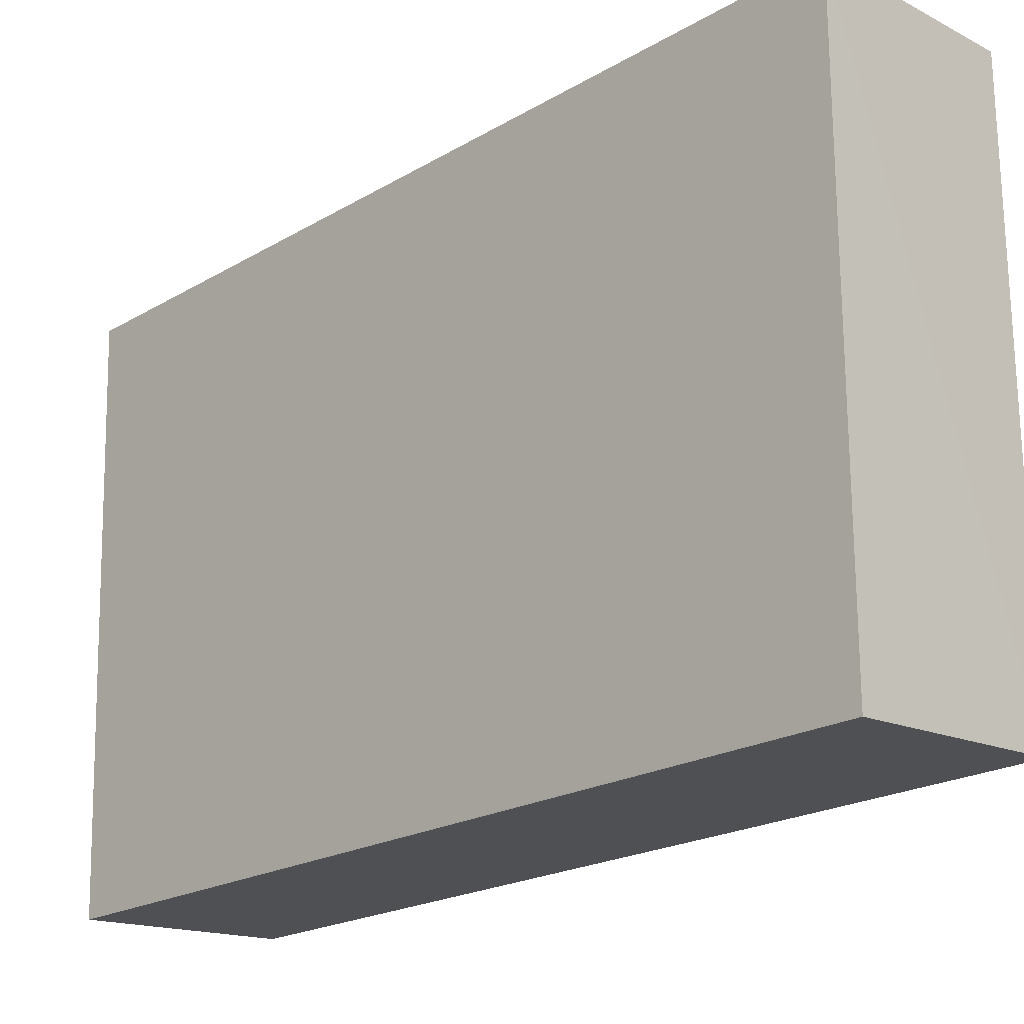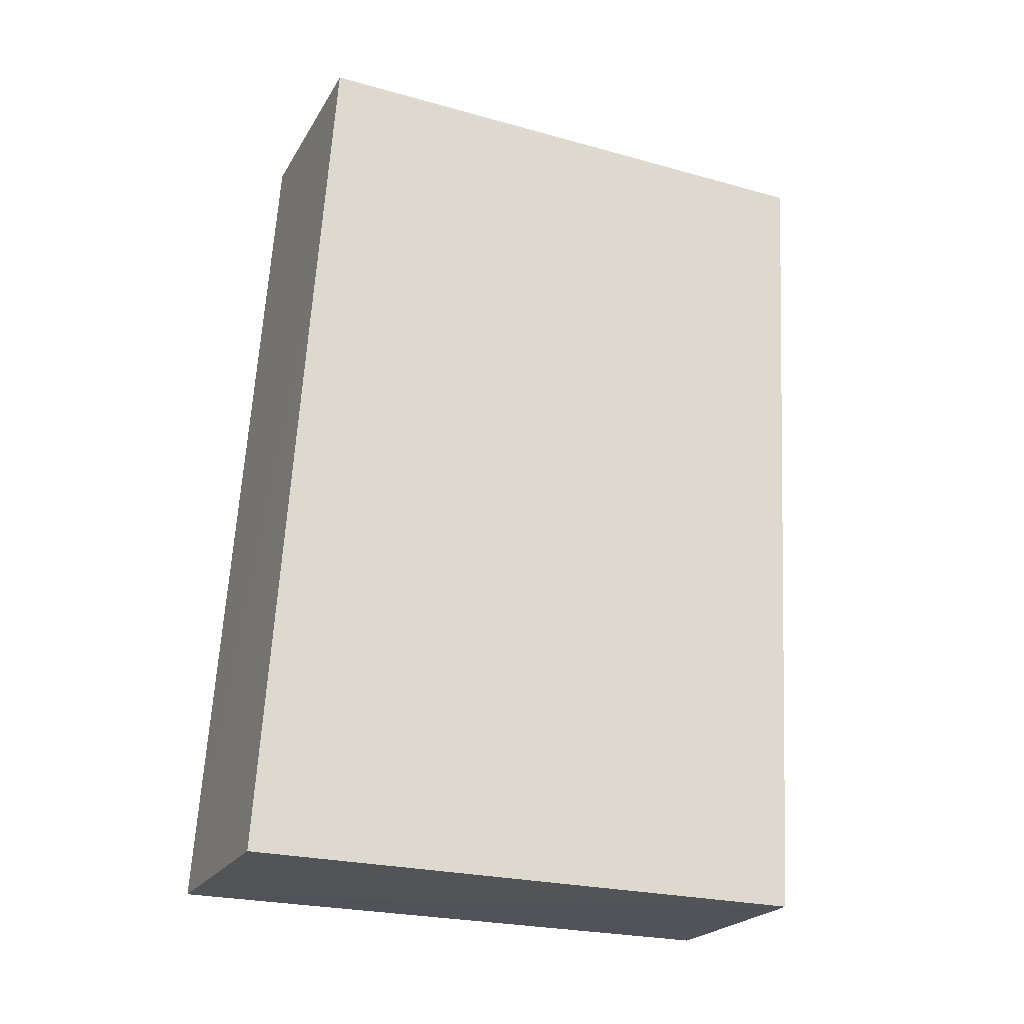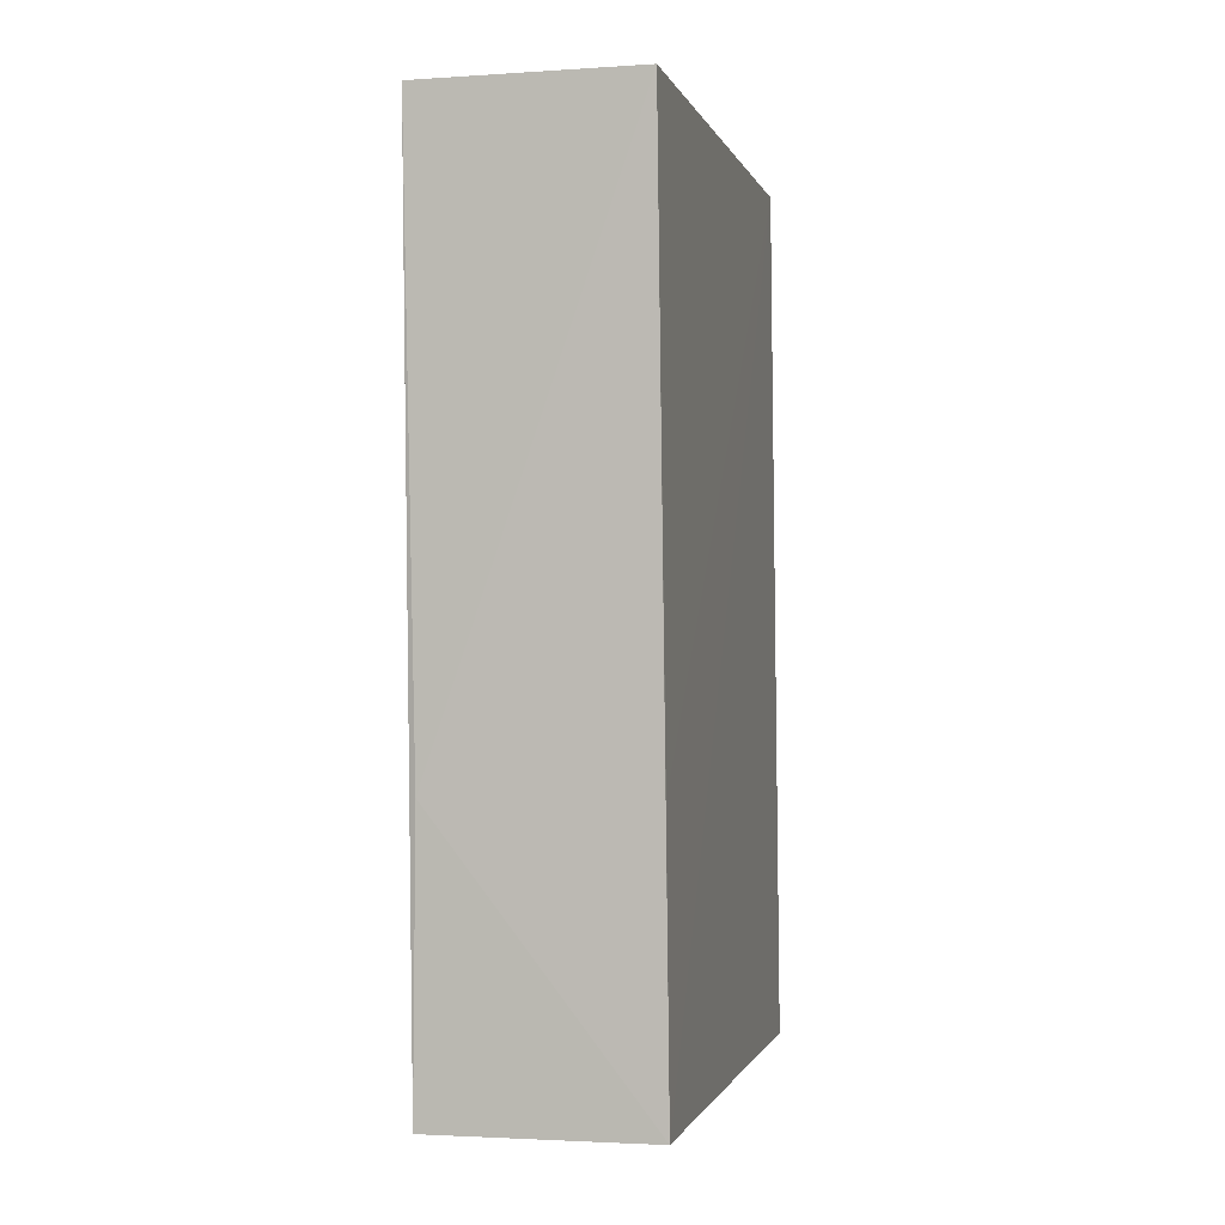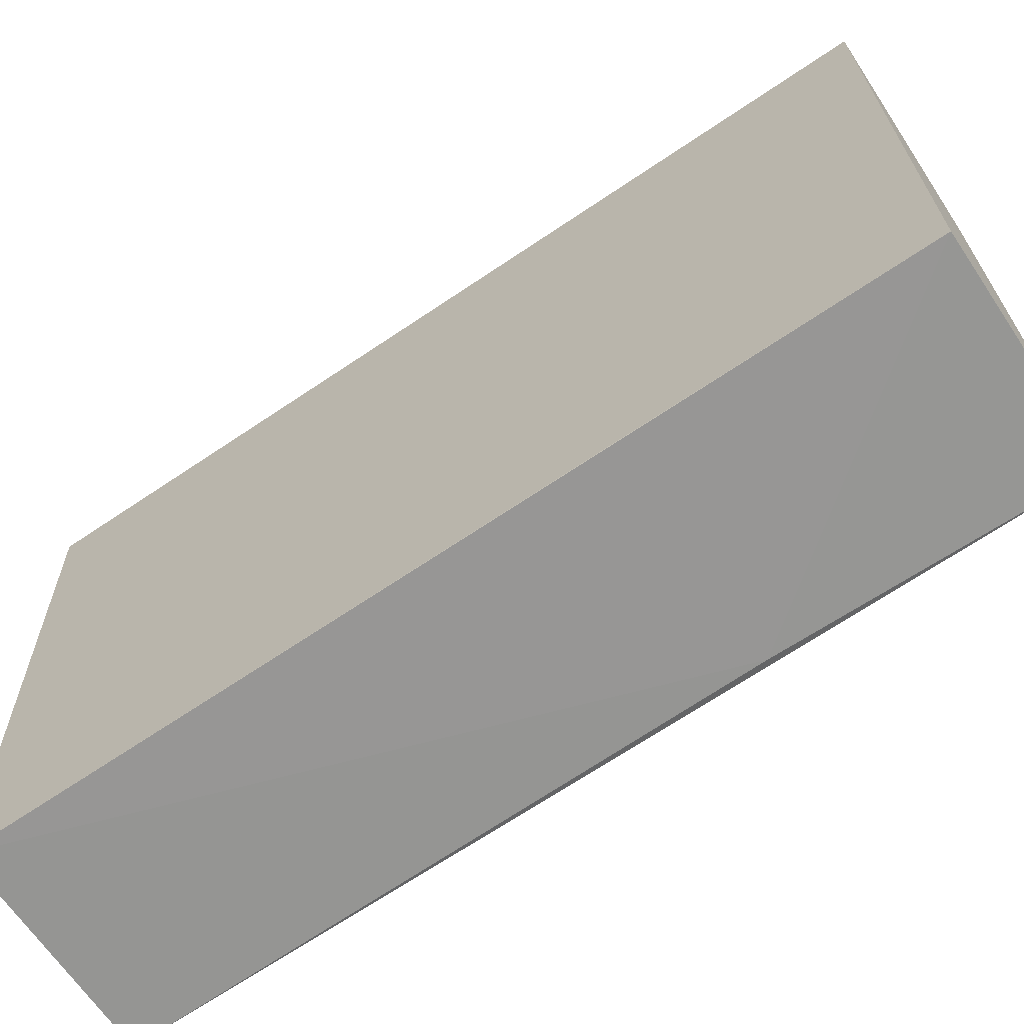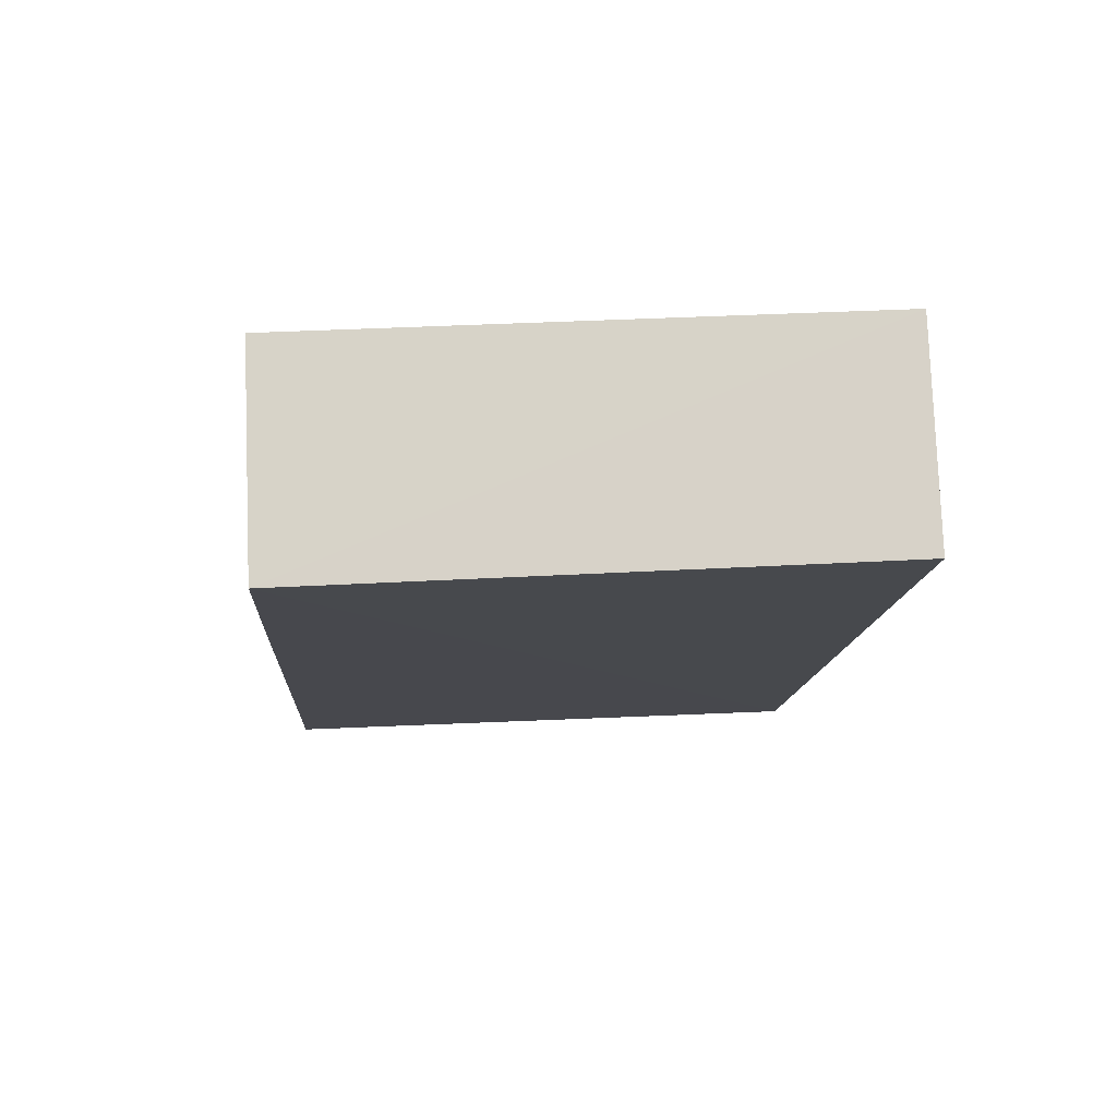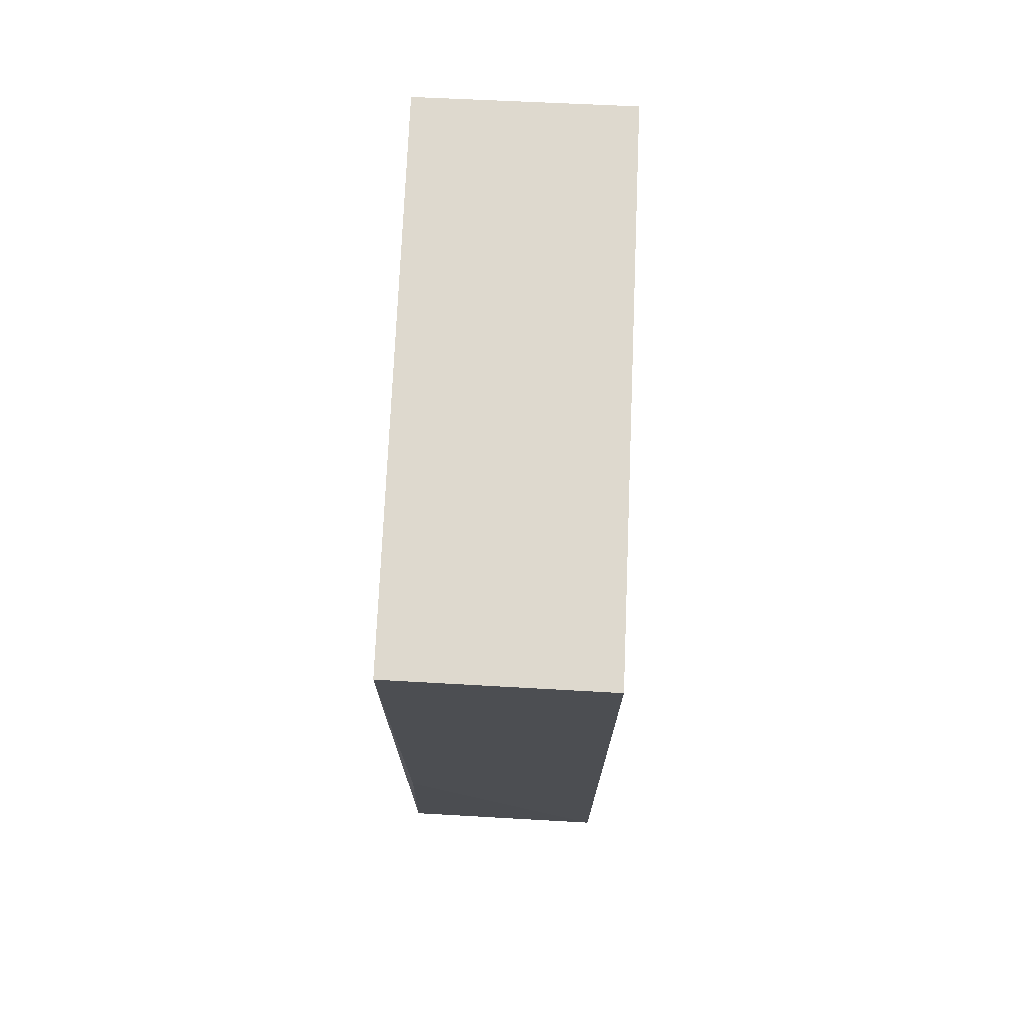
<metadata>
{"format":"obj","ext":"obj","renderer":"f3d","projection":"perspective","resolution":1024,"background":"white","views":[{"elev":-17.2,"azim":134.8,"up":"+Y"},{"elev":-22.8,"azim":-113.6,"up":"+Z"},{"elev":-1.9,"azim":13.0,"up":"+Z"},{"elev":-66.0,"azim":123.4,"up":"+Y"},{"elev":78.0,"azim":-92.7,"up":"+Z"},{"elev":70.2,"azim":2.4,"up":"+Z"}]}
</metadata>
<code>
v -0.04143 0.007938 0.05958
v -0.04147 -0.01075 0.05917
v -0.04148 0.009866 0.03088
v -0.04854 0.009856 0.03088
v -0.04855 0.007961 0.05961
v -0.04148 -0.009097 0.0307
v -0.04155 0.008575 0.05021
v -0.04854 0.008598 0.05022
v -0.04866 -0.008986 0.03065
v -0.04148 -0.009596 0.03984
v -0.04841 -0.009596 0.03983
v -0.04852 -0.01066 0.05918
v -0.04854 -0.0005481 0.05915
f 5 2 1
f 6 3 1
f 7 5 1
f 7 1 3
f 8 3 4
f 8 4 5
f 8 7 3
f 8 5 7
f 9 4 3
f 9 3 6
f 9 5 4
f 10 6 1
f 10 1 2
f 10 2 6
f 11 9 6
f 11 6 2
f 12 11 2
f 12 2 5
f 12 9 11
f 13 12 5
f 13 5 9
f 13 9 12

</code>
